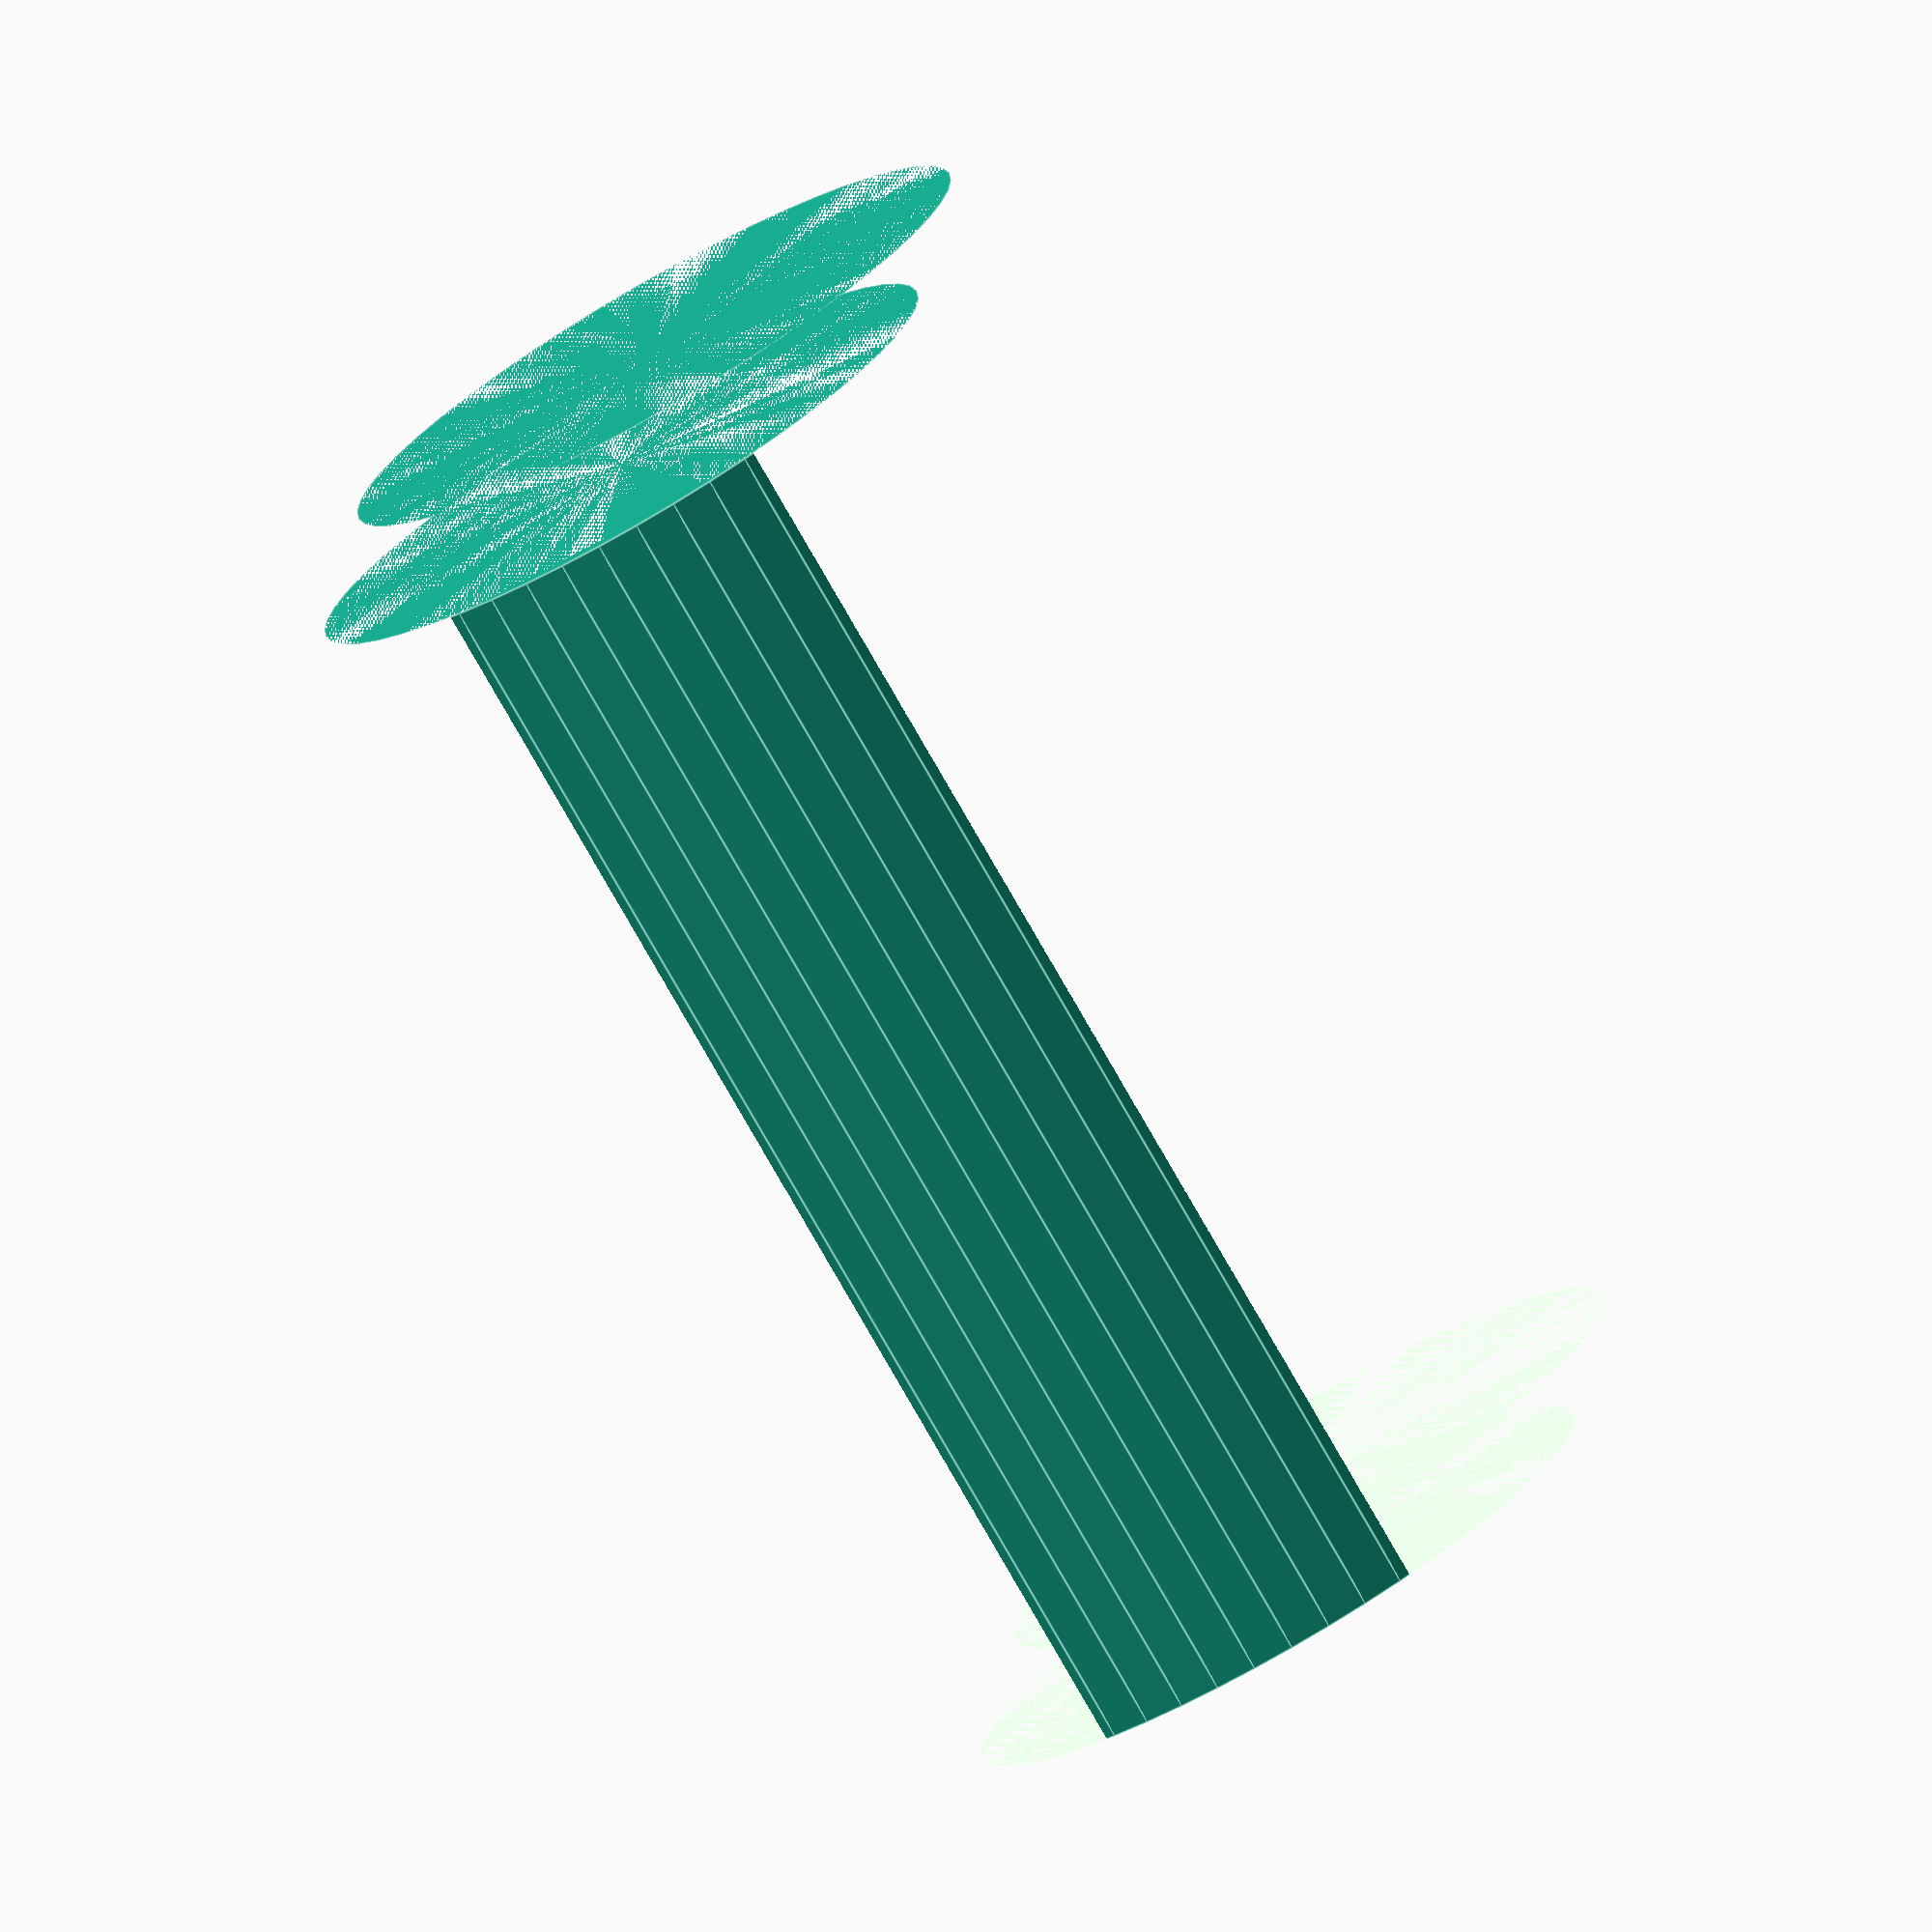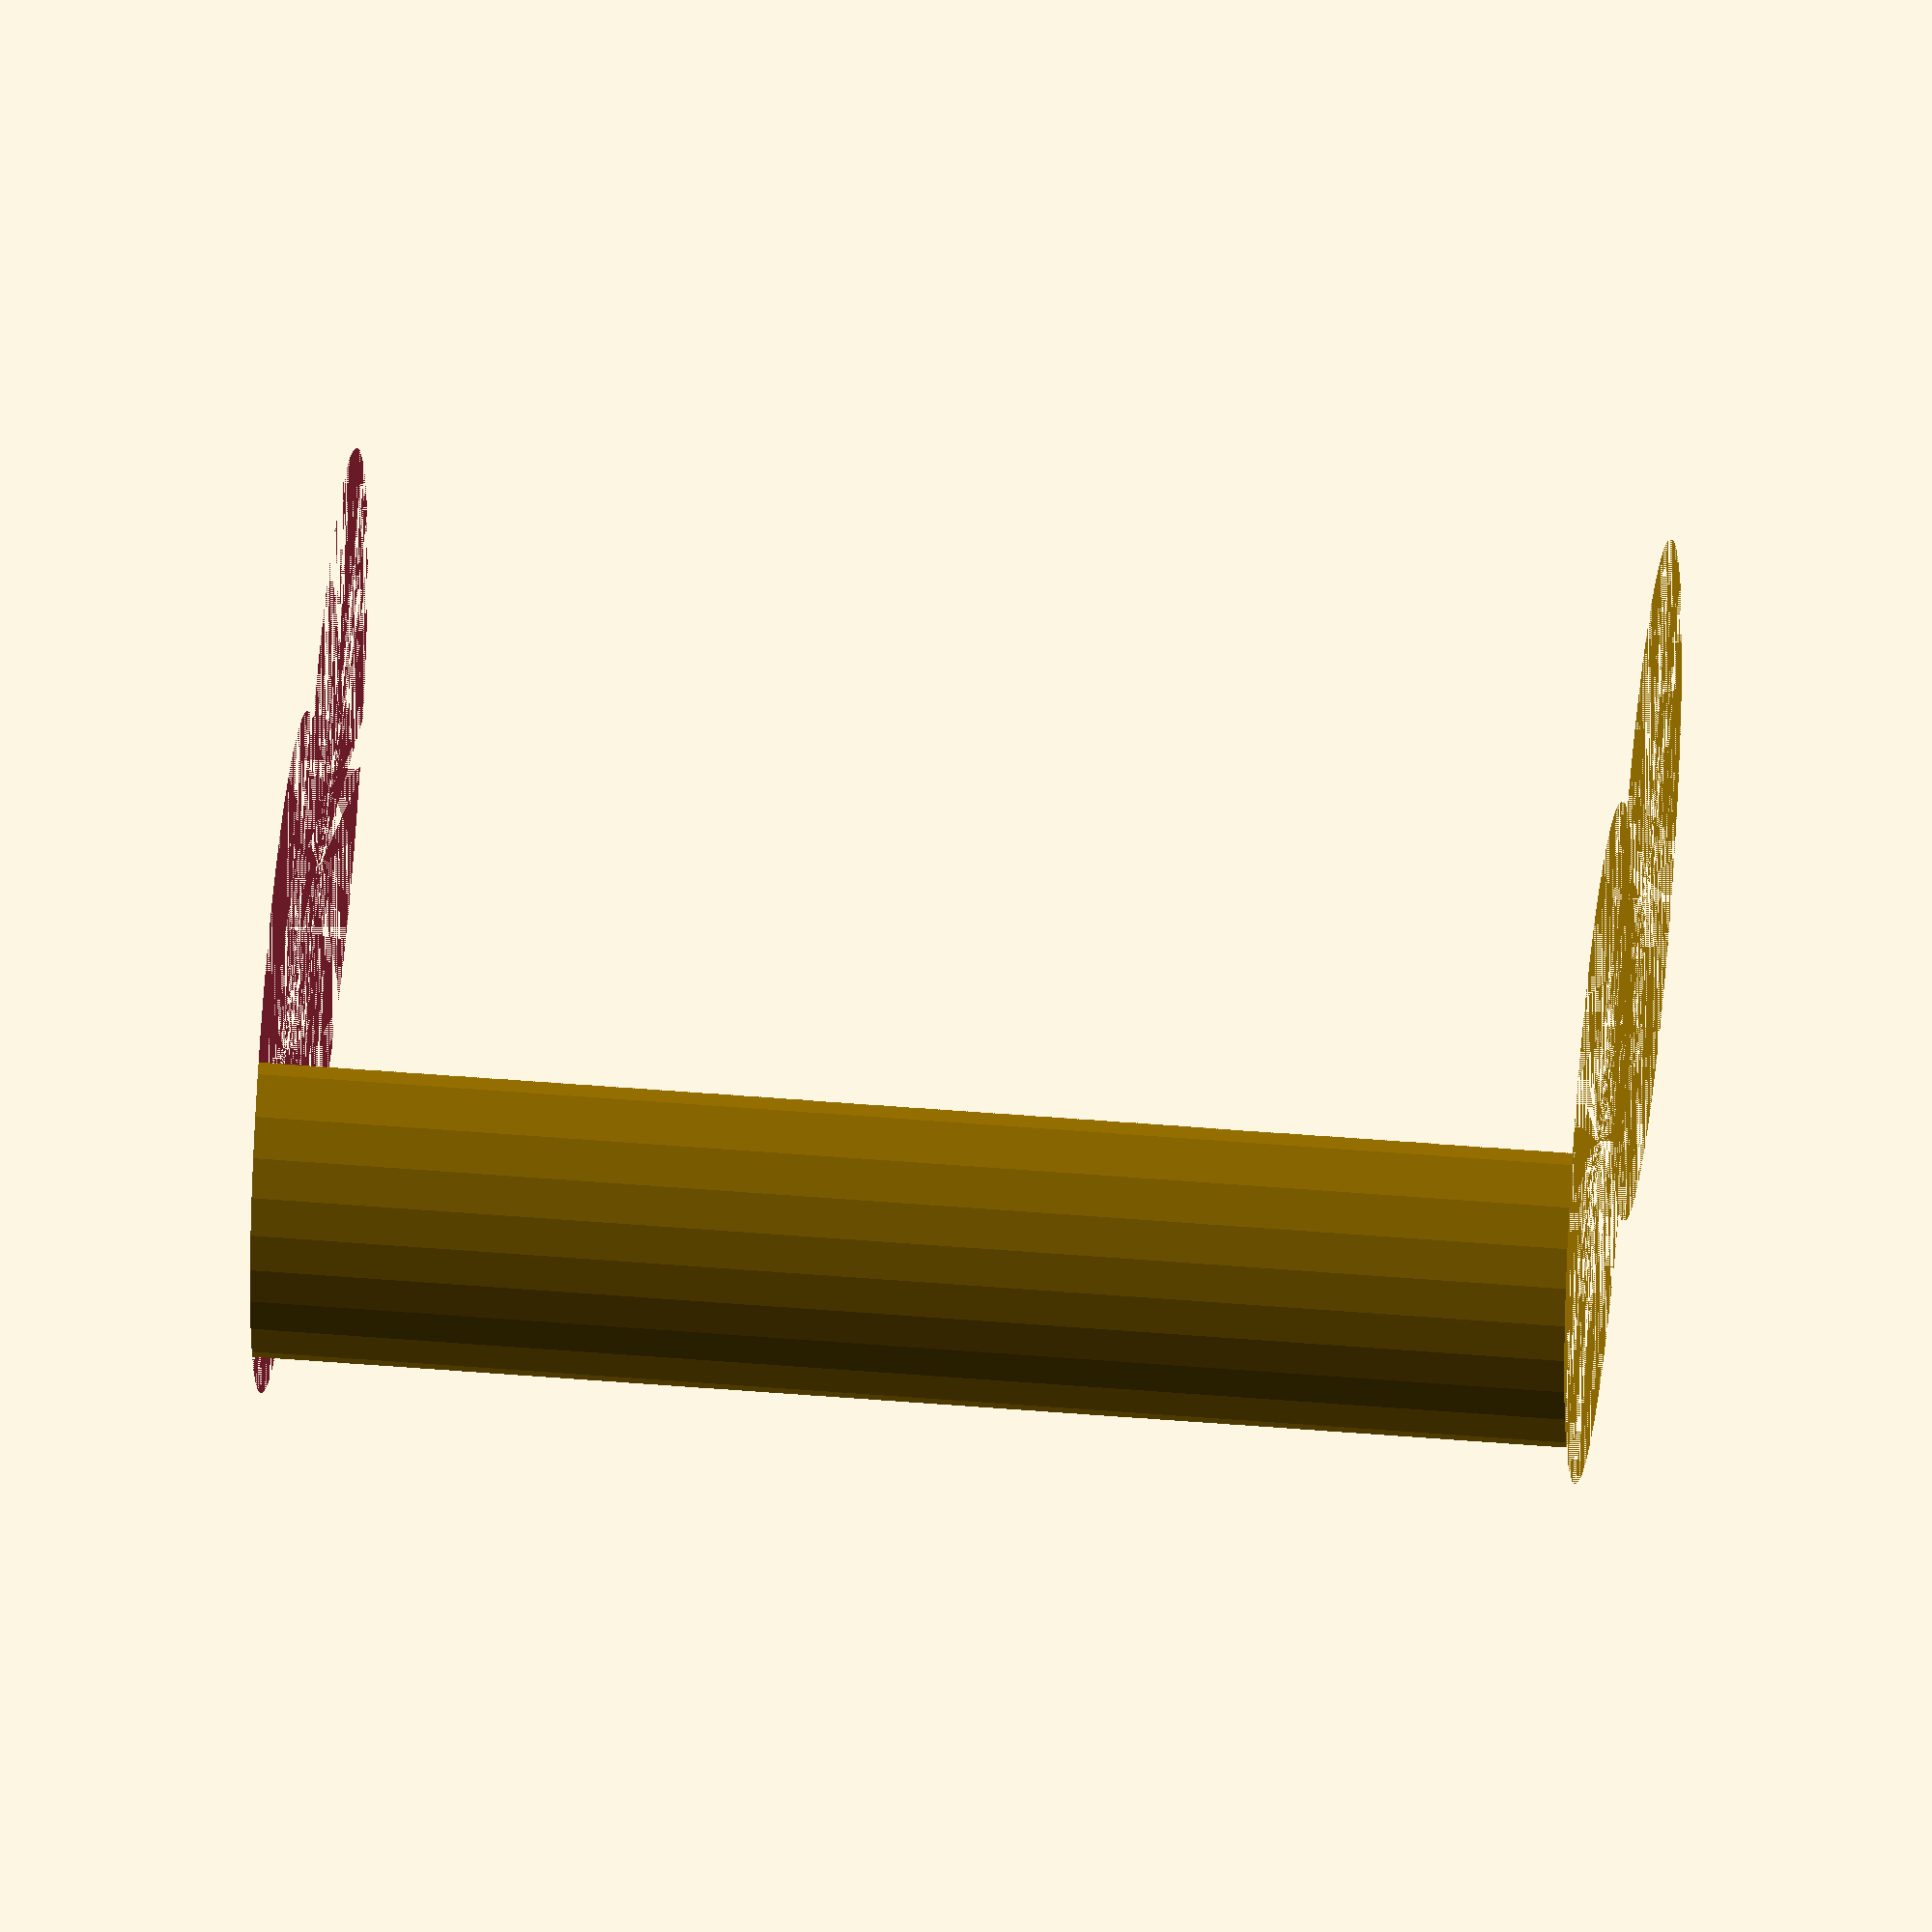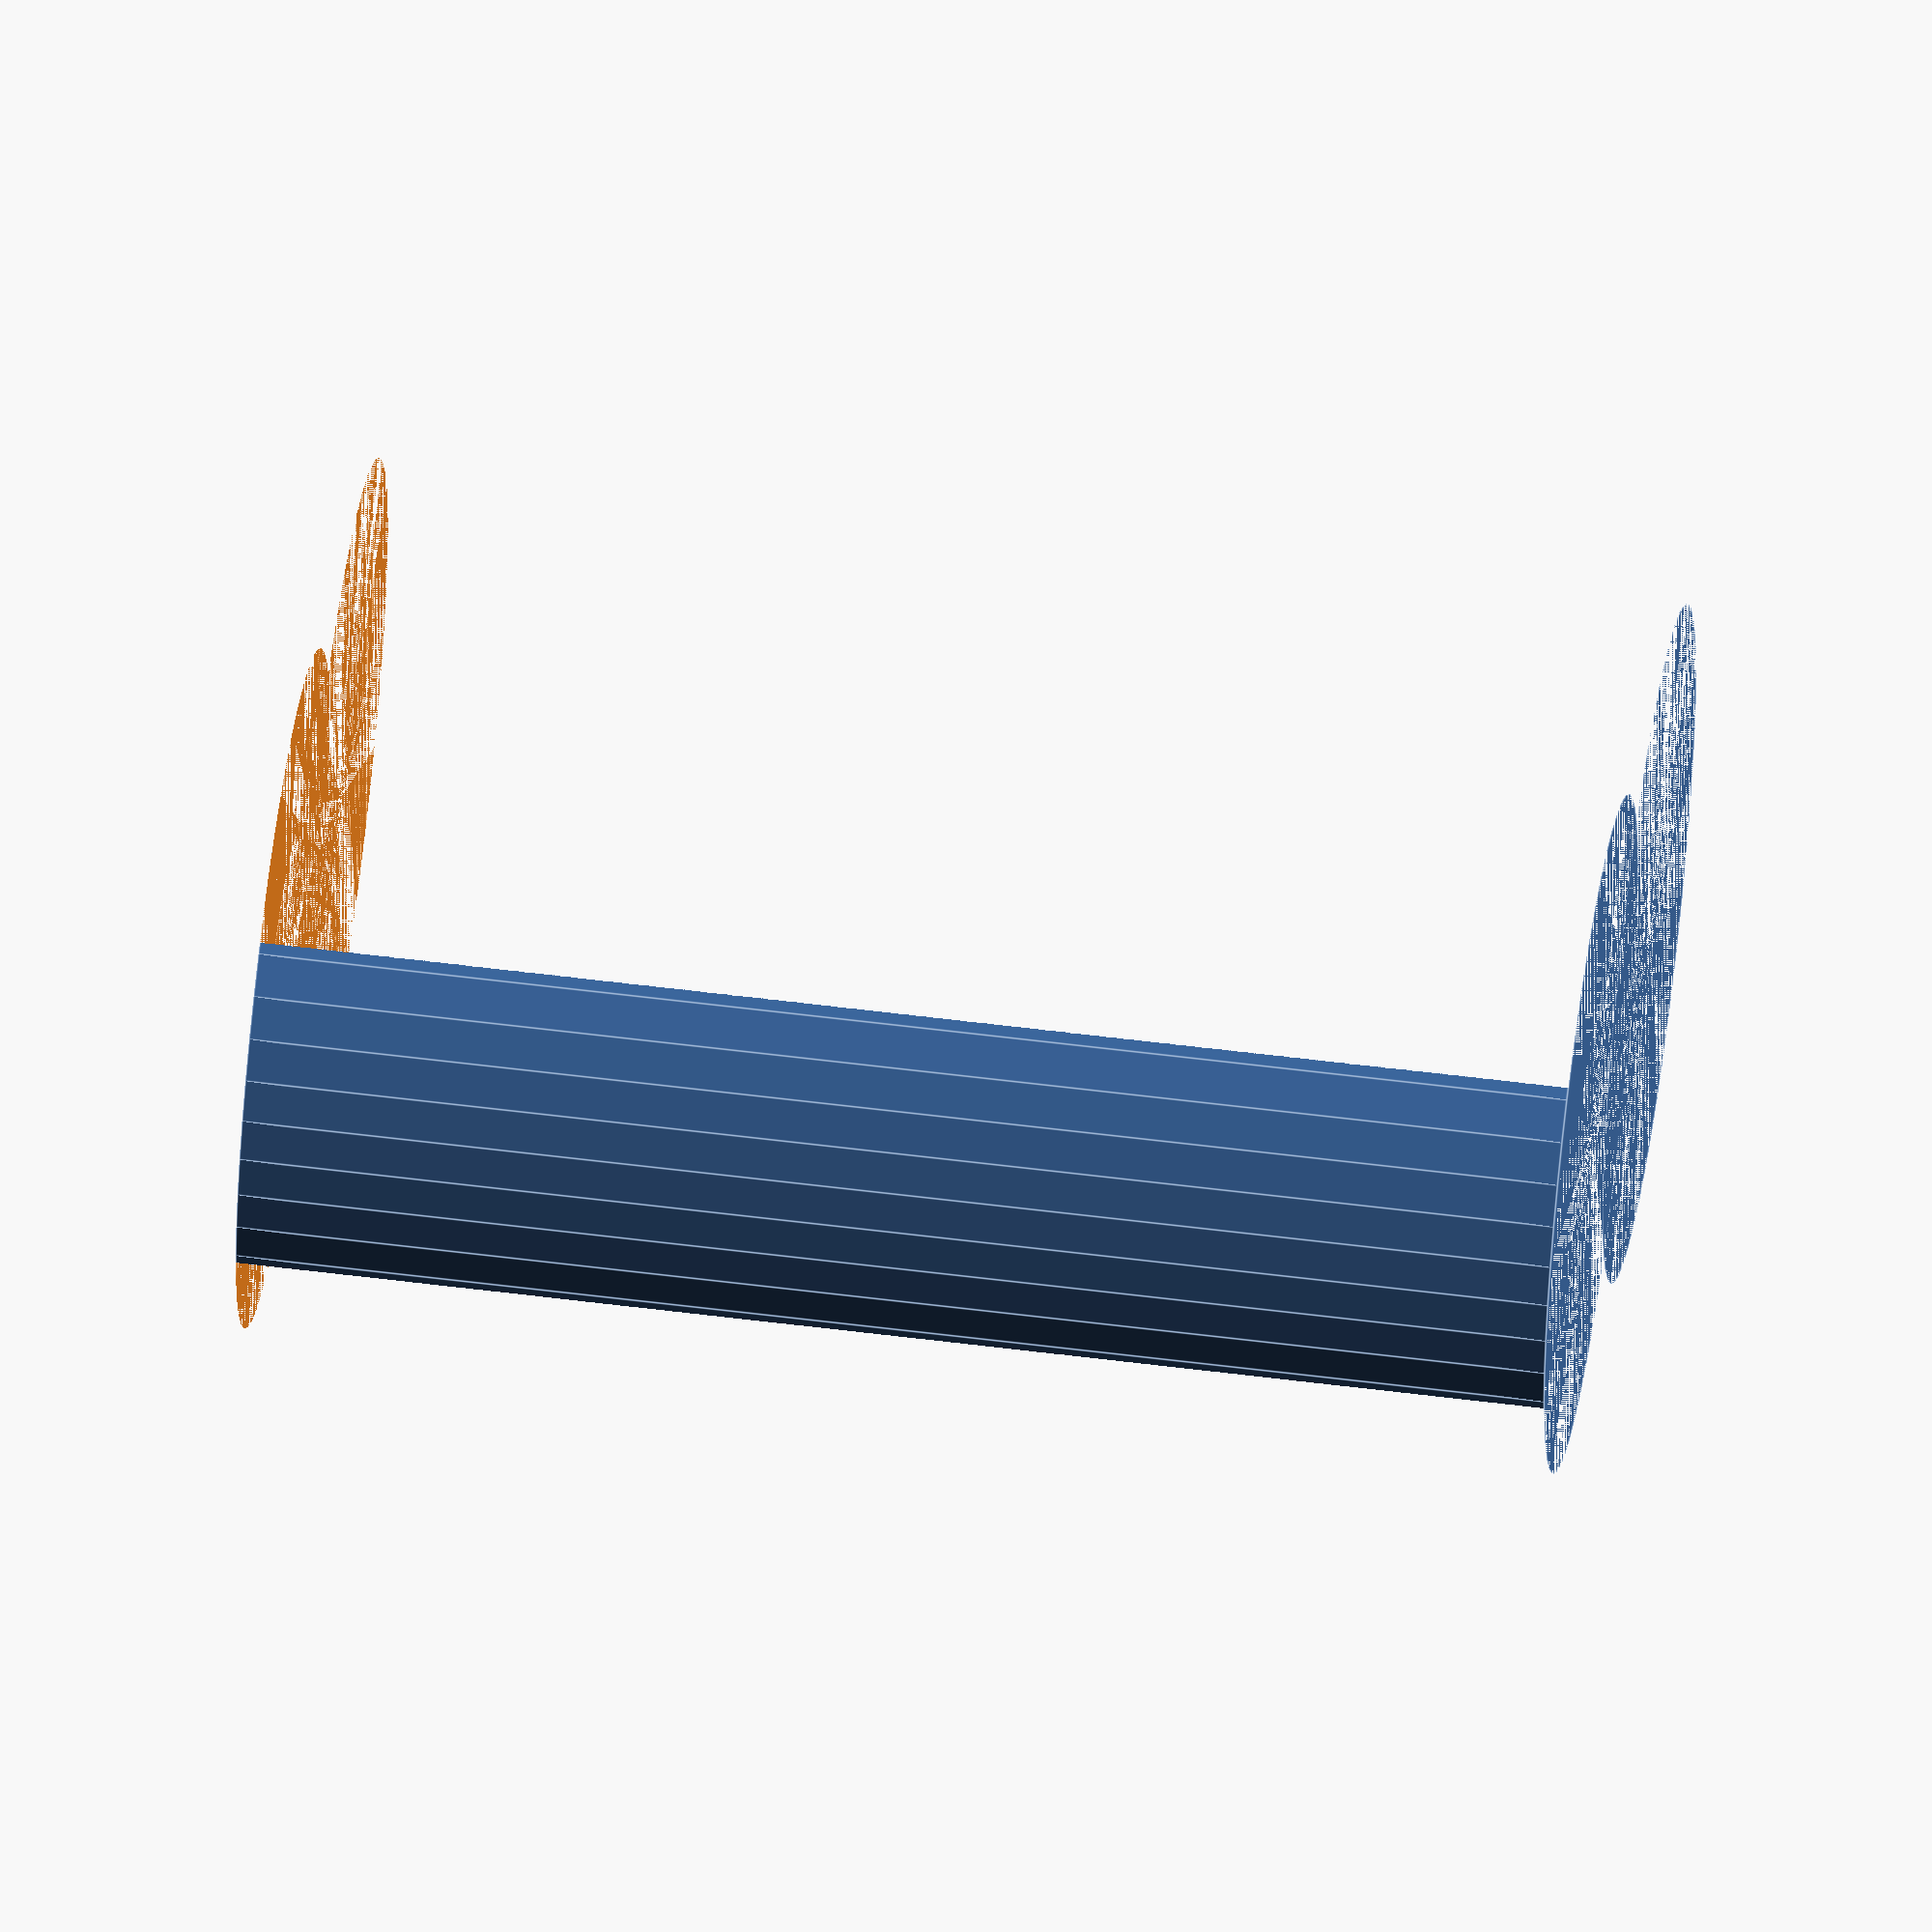
<openscad>
$fn = 50;


difference() {
	union() {
		cylinder(h = 27, r = 7.0000000000);
		translate(v = [-10.0000000000, 0, 0]) {
			cylinder(h = 27, r = 7.0000000000);
		}
	}
	union() {
		cylinder(h = 27, r = 3.2500000000);
		cylinder(h = 27, r = 1.8000000000);
		cylinder(h = 27, r = 1.8000000000);
		cylinder(h = 27, r = 1.8000000000);
		translate(v = [-14.5000000000, 0, 0]) {
			hull() {
				translate(v = [-3.7500000000, 0.0000000000, 0]) {
					cylinder(h = 27, r = 10.5000000000);
				}
				translate(v = [3.7500000000, 0.0000000000, 0]) {
					cylinder(h = 27, r = 10.5000000000);
				}
				translate(v = [-3.7500000000, -0.0000000000, 0]) {
					cylinder(h = 27, r = 10.5000000000);
				}
				translate(v = [3.7500000000, -0.0000000000, 0]) {
					cylinder(h = 27, r = 10.5000000000);
				}
			}
		}
		translate(v = [-7.0000000000, 0, 0.0000000000]) {
			cylinder(h = 27, r = 13.5000000000);
		}
	}
}
</openscad>
<views>
elev=78.2 azim=94.4 roll=29.8 proj=o view=edges
elev=317.1 azim=349.8 roll=95.8 proj=o view=wireframe
elev=126.6 azim=149.9 roll=82.1 proj=o view=edges
</views>
